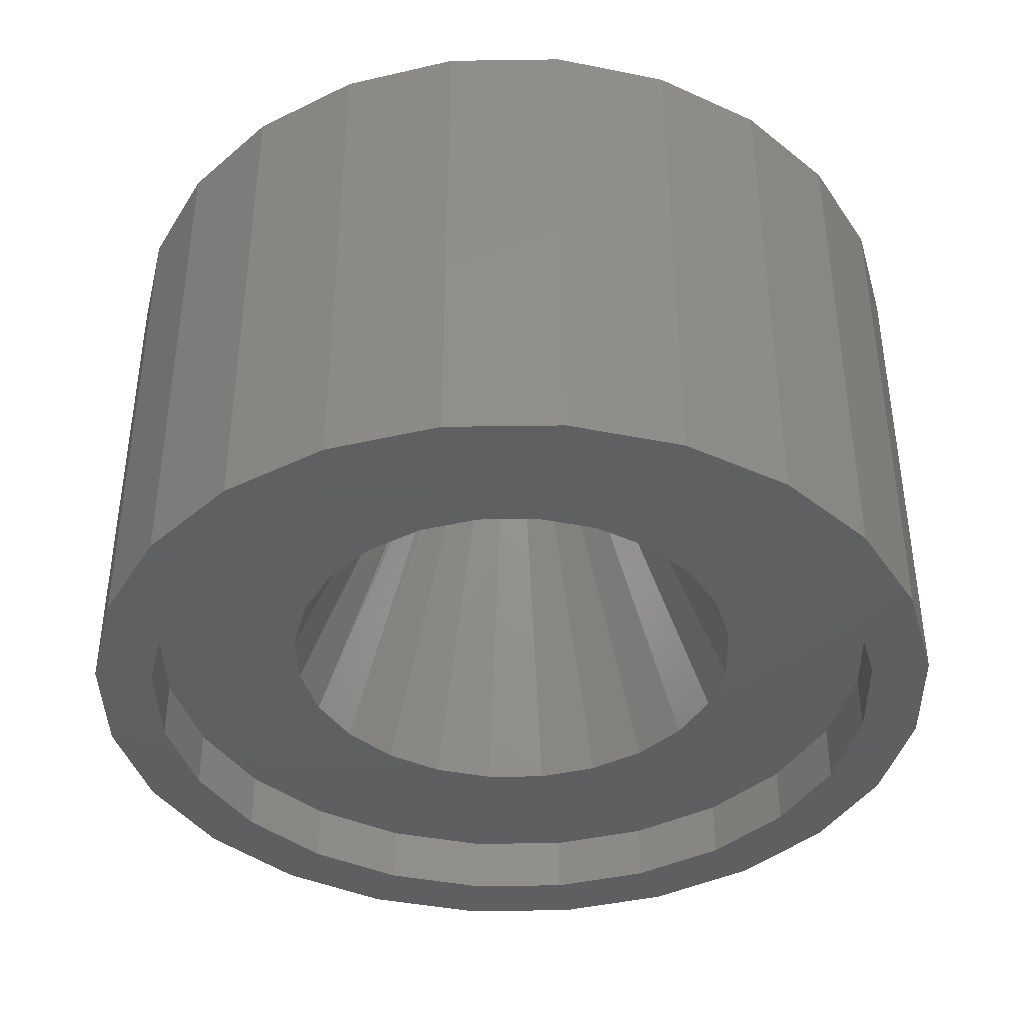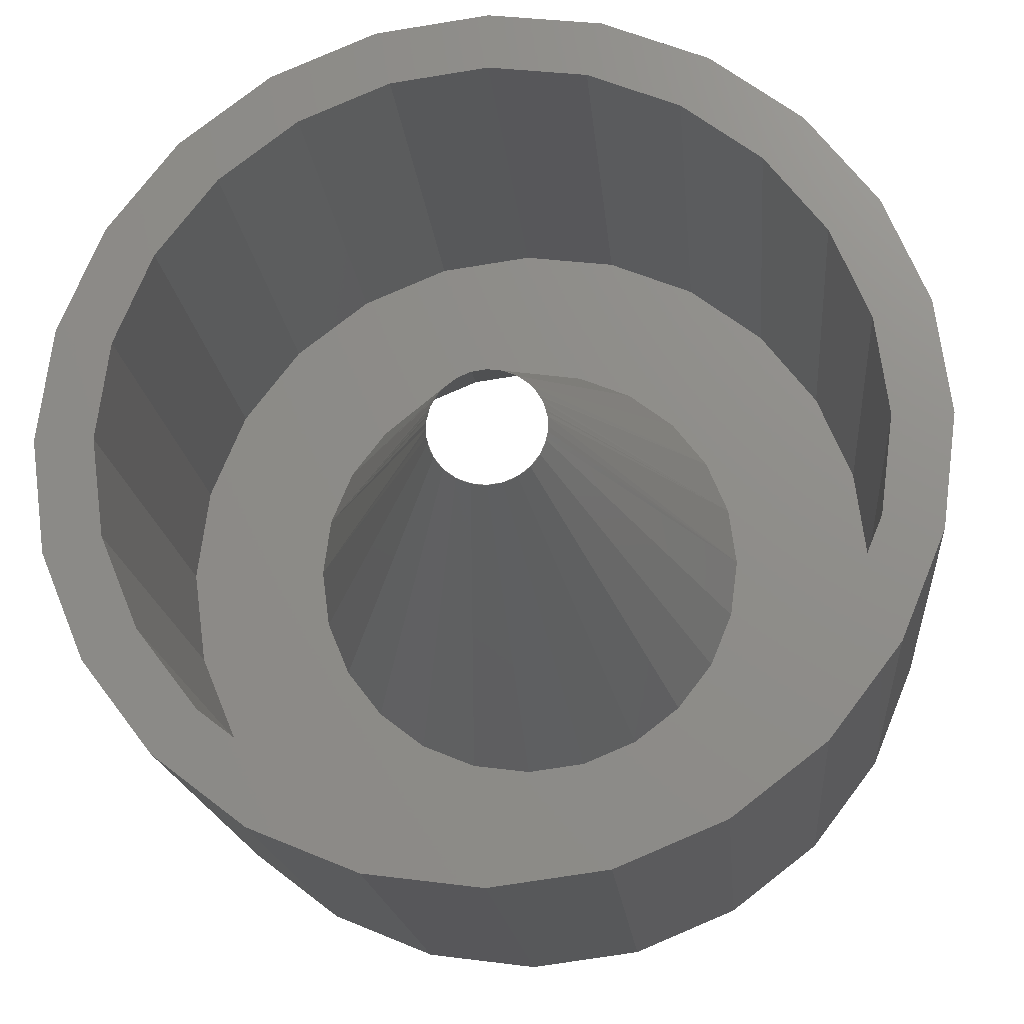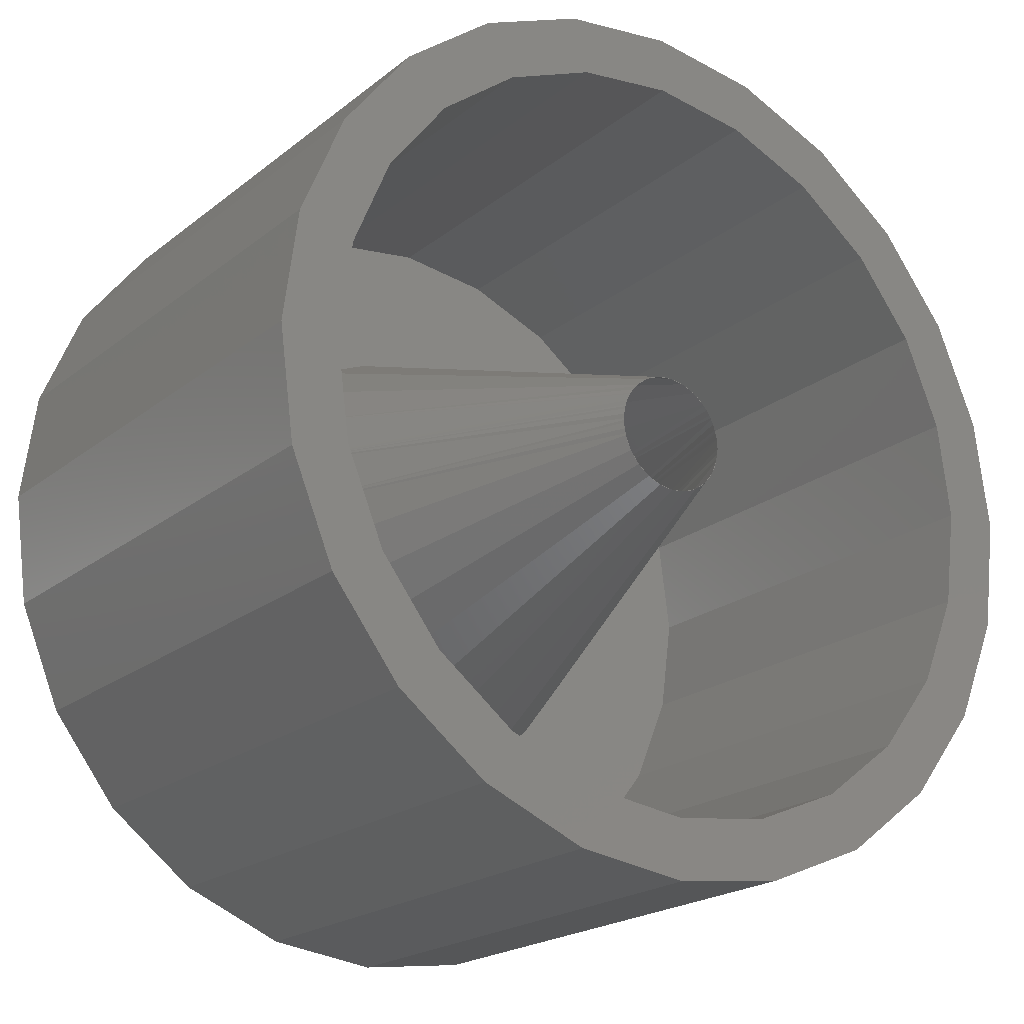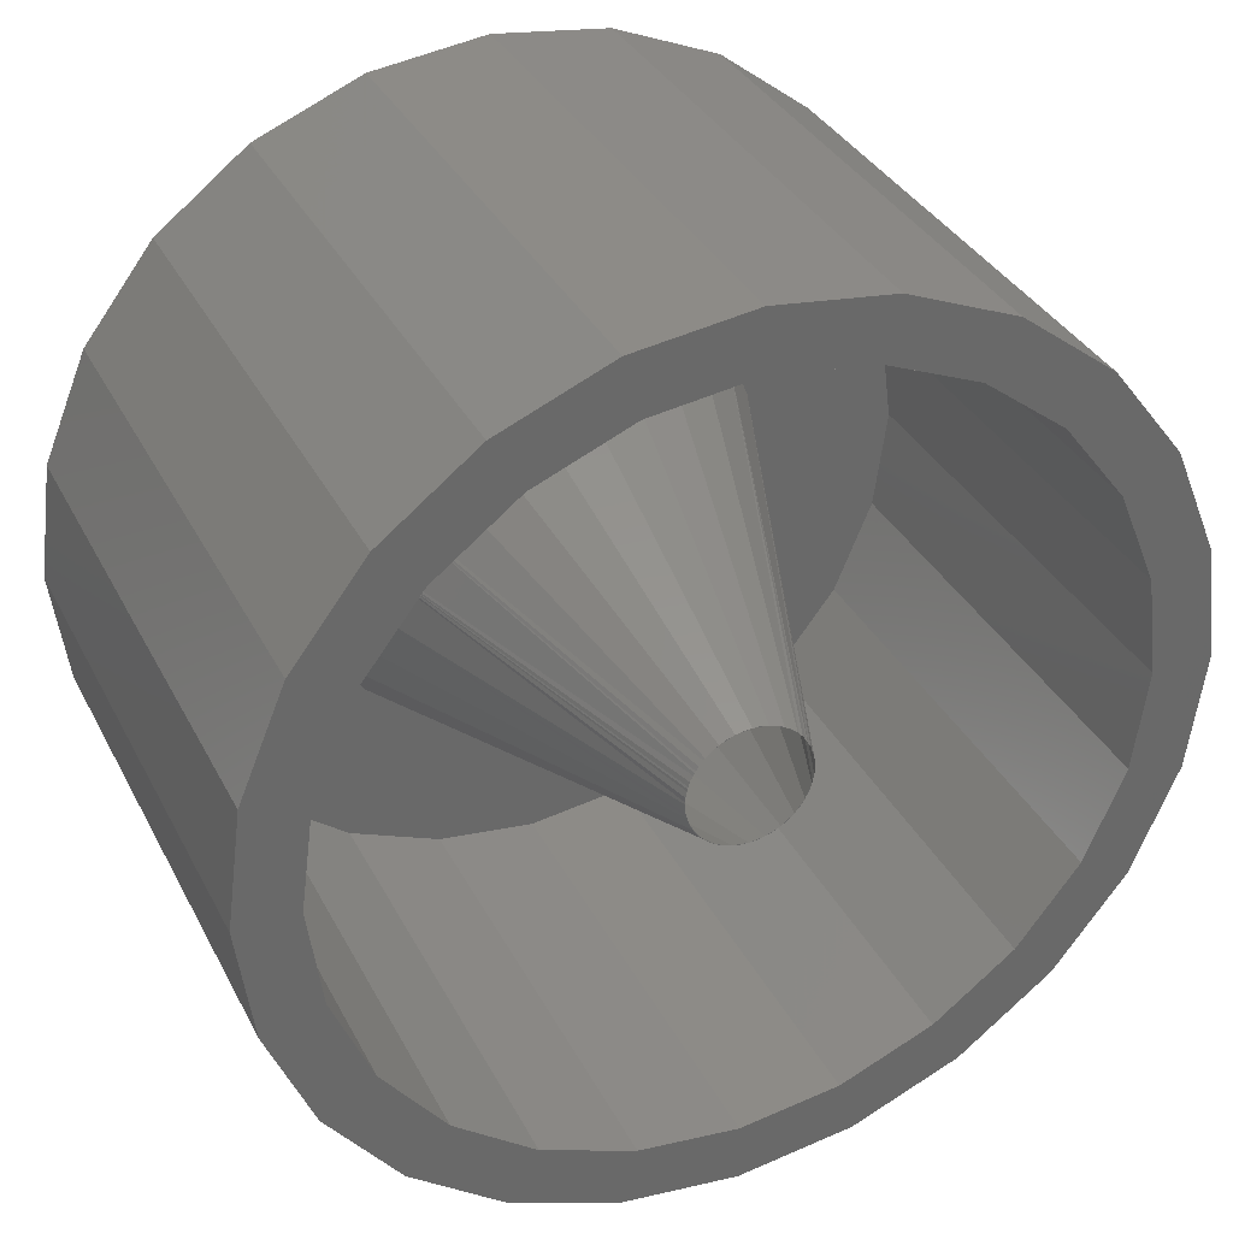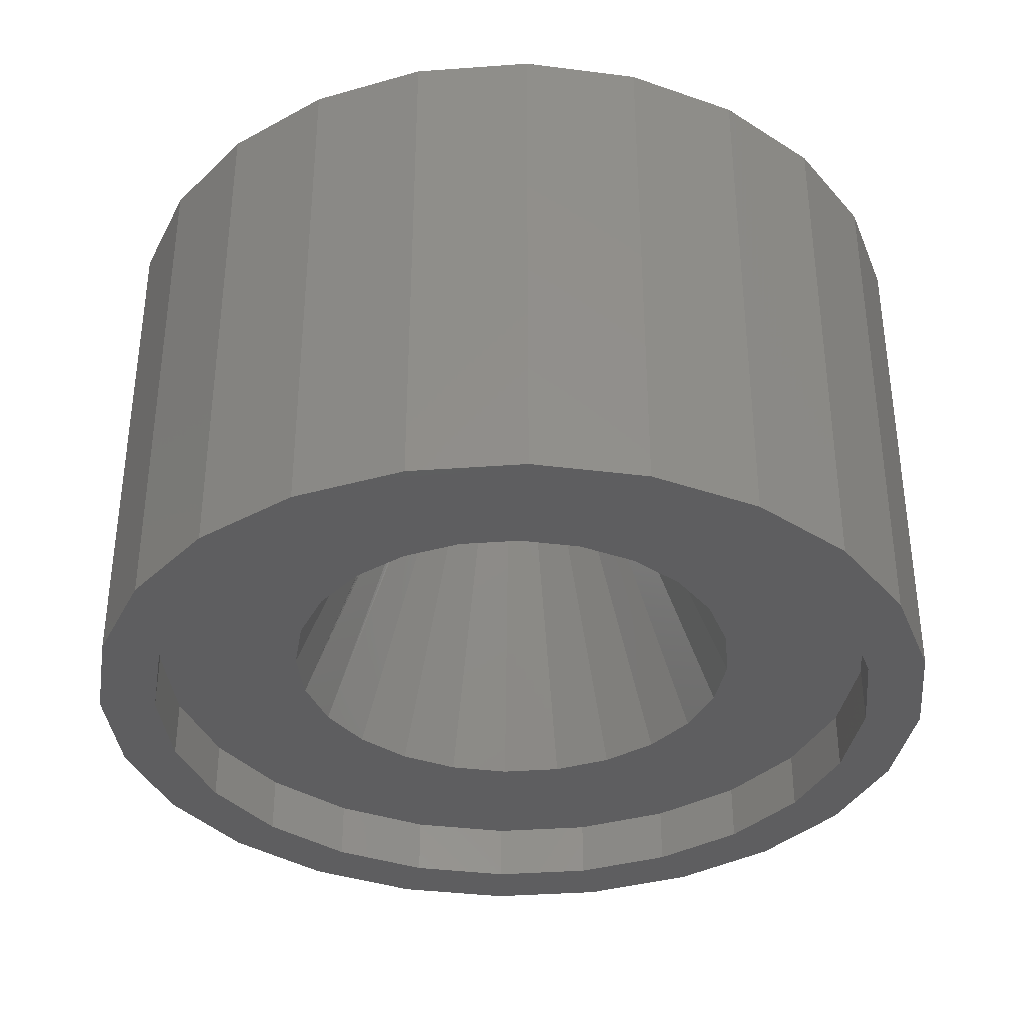
<metadata>
{"format":"stl","ext":"stl","renderer":"f3d","projection":"perspective","resolution":1024,"background":"white","views":[{"elev":-40.1,"azim":-141.5,"up":"+Z"},{"elev":-18.0,"azim":5.2,"up":"+Y"},{"elev":-20.8,"azim":-35.9,"up":"+Y"},{"elev":34.7,"azim":-24.2,"up":"+Y"},{"elev":-35.9,"azim":-152.0,"up":"+Z"}]}
</metadata>
<code>
# stl→obj: 262 verts, 454 faces
v -0.0002579 0.0009625 0.009
v 2.449e-19 0.004 0.001
v -0.001035 0.003864 0.001
v 3.525e-19 0.0009965 0.009
v -0.0002245 0.0009669 0.009
v -0.0001455 0.0009894 0.009
v -4.208e-05 0.0009909 0.009
v -0.0004982 0.000863 0.009
v -0.002 0.003464 0.001
v -0.0004671 0.0008759 0.009
v -0.0003966 0.000918 0.009
v -0.0002971 0.0009463 0.009
v -0.0007046 0.0007046 0.009
v -0.002828 0.002828 0.001
v -0.0006779 0.0007251 0.009
v -0.0006207 0.0007841 0.009
v -0.0005319 0.0008371 0.009
v -0.0008424 0.000525 0.009
v -0.003464 0.002 0.001
v -0.000863 0.0004982 0.009
v -0.0008025 0.0005967 0.009
v -0.0007304 0.0006709 0.009
v -0.0009496 0.000289 0.009
v -0.003864 0.001035 0.001
v -0.0009625 0.0002579 0.009
v -0.0009296 0.0003687 0.009
v -0.0008792 0.000459 0.009
v -0.0009921 3.342e-05 0.009
v -0.004 4.899e-19 0.001
v -0.0009965 -6.169e-19 0.009
v -0.0009933 0.0001155 0.009
v -0.000968 0.0002158 0.009
v -0.0009625 -0.0002579 0.009
v -0.003864 -0.001035 0.001
v -0.0009669 -0.0002245 0.009
v -0.0009894 -0.0001455 0.009
v -0.0009909 -4.208e-05 0.009
v -0.000863 -0.0004982 0.009
v -0.003464 -0.002 0.001
v -0.0008759 -0.0004671 0.009
v -0.000918 -0.0003966 0.009
v -0.0009463 -0.0002971 0.009
v -0.0007046 -0.0007046 0.009
v -0.002828 -0.002828 0.001
v -0.0007251 -0.0006779 0.009
v -0.0007841 -0.0006207 0.009
v -0.0008371 -0.0005319 0.009
v -0.0004982 -0.000863 0.009
v -0.002 -0.003464 0.001
v -0.000525 -0.0008424 0.009
v -0.0005967 -0.0008025 0.009
v -0.0006709 -0.0007304 0.009
v -0.0002579 -0.0009625 0.009
v -0.001035 -0.003864 0.001
v -0.000289 -0.0009496 0.009
v -0.0003687 -0.0009296 0.009
v -0.000459 -0.0008792 0.009
v 1.057e-18 -0.0009965 0.009
v -7.348e-19 -0.004 0.001
v -3.342e-05 -0.0009921 0.009
v -0.0001155 -0.0009933 0.009
v -0.0002158 -0.000968 0.009
v 0.0002579 -0.0009625 0.009
v 0.001035 -0.003864 0.001
v 0.0002245 -0.0009669 0.009
v 0.0001455 -0.0009894 0.009
v 4.208e-05 -0.0009909 0.009
v 0.0004982 -0.000863 0.009
v 0.002 -0.003464 0.001
v 0.0004671 -0.0008759 0.009
v 0.0003966 -0.000918 0.009
v 0.0002971 -0.0009463 0.009
v 0.0007046 -0.0007046 0.009
v 0.002828 -0.002828 0.001
v 0.0006779 -0.0007251 0.009
v 0.0006207 -0.0007841 0.009
v 0.0005319 -0.0008371 0.009
v 0.003464 -0.002 0.001
v 0.000863 -0.0004982 0.009
v 0.0007304 -0.0006709 0.009
v 0.0008025 -0.0005967 0.009
v 0.0008424 -0.000525 0.009
v -0.004596 0.004596 0.001
v -0.00325 0.005629 0.001
v -0.001682 0.006279 0.001
v 3.98e-19 0.0065 0.001
v 0.001035 0.003864 0.001
v 0.001682 0.006279 0.001
v 0.002 0.003464 0.001
v 0.00325 0.005629 0.001
v 0.002828 0.002828 0.001
v 0.003464 0.002 0.001
v 0.004596 0.004596 0.001
v 0.003864 0.001035 0.001
v 0.004 0 0.001
v 0.004596 -0.004596 0.001
v 0.005629 -0.00325 0.001
v 0.005629 0.00325 0.001
v 0.006279 -0.001682 0.001
v 0.006279 0.001682 0.001
v 0.0065 0 0.001
v -0.006279 0.001682 0.001
v -0.006279 -0.001682 0.001
v -0.0065 7.96e-19 0.001
v -0.005629 -0.00325 0.001
v -0.005629 0.00325 0.001
v -0.004596 -0.004596 0.001
v -0.00325 -0.005629 0.001
v -0.001682 -0.006279 0.001
v -1.194e-18 -0.0065 0.001
v 0.001682 -0.006279 0.001
v 0.00325 -0.005629 0.001
v 0.003864 -0.001035 0.001
v 0.0009894 0.0001455 0.009
v 0.0009997 -2.458e-05 0.009
v 0.0009669 0.0002245 0.009
v 0.0009625 0.0002579 0.009
v 0.0009463 0.0002971 0.009
v 0.000918 0.0003966 0.009
v 0.0008759 0.0004671 0.009
v 0.000863 0.0004982 0.009
v 0.0008371 0.0005319 0.009
v 0.0007841 0.0006207 0.009
v 0.0007251 0.0006779 0.009
v 0.0007046 0.0007046 0.009
v 0.0004982 0.000863 0.009
v 0.000525 0.0008424 0.009
v 0.0005967 0.0008025 0.009
v 0.0006709 0.0007304 0.009
v 0.0002579 0.0009625 0.009
v 0.000289 0.0009496 0.009
v 0.0003687 0.0009296 0.009
v 0.000459 0.0008792 0.009
v 3.342e-05 0.0009921 0.009
v 0.0001155 0.0009933 0.009
v 0.0002158 0.000968 0.009
v -0.0065 7.96e-19 0.009
v -0.006279 0.001682 0.009
v -0.005629 0.00325 0.009
v -0.004596 0.004596 0.009
v -0.00325 0.005629 0.009
v -0.001682 0.006279 0.009
v 3.98e-19 0.0065 0.009
v 0.001682 0.006279 0.009
v 0.00325 0.005629 0.009
v 0.004596 0.004596 0.009
v 0.006279 0.001682 0.009
v 0.0065 0 0.009
v 0.005629 0.00325 0.009
v -0.006389 0.001498 0
v -0.0065 7.96e-19 0
v -0.006559 -0.0002063 0
v -0.006279 0.001682 0
v -0.005784 0.003101 0
v -0.005629 0.00325 0
v -0.004784 0.004492 0
v -0.004596 0.004596 0
v -0.003458 0.005577 0
v -0.00325 0.005629 0
v -0.001897 0.006282 0
v -0.001682 0.006279 0
v -0.0002063 0.006559 0
v 3.98e-19 0.0065 0
v 0.001498 0.006389 0
v 0.001682 0.006279 0
v 0.003101 0.005784 0
v 0.00325 0.005629 0
v 0.004492 0.004784 0
v 0.004596 0.004596 0
v 0.005577 0.003458 0
v 0.005629 0.00325 0
v 0.006282 0.001897 0
v 0.006279 0.001682 0
v 0.0065 0 0
v 0.006559 0.0002063 0
v -0.006282 -0.001897 0
v -0.006279 -0.001682 0
v -0.005577 -0.003458 0
v -0.005629 -0.00325 0
v -0.004596 -0.004596 0
v -0.004492 -0.004784 0
v -0.00325 -0.005629 0
v -0.003101 -0.005784 0
v -0.001682 -0.006279 0
v -0.001498 -0.006389 0
v -1.194e-18 -0.0065 0
v 0.0002063 -0.006559 0
v 0.001682 -0.006279 0
v 0.001897 -0.006282 0
v 0.00325 -0.005629 0
v 0.003458 -0.005577 0
v 0.004596 -0.004596 0
v 0.004784 -0.004492 0
v 0.005629 -0.00325 0
v 0.005784 -0.003101 0
v 0.006279 -0.001682 0
v 0.006389 -0.001498 0
v -0.006495 0.00375 0
v -0.007244 0.001941 0
v -0.005303 0.005303 0
v -0.00375 0.006495 0
v -0.001941 0.007244 0
v 4.592e-19 0.0075 0
v 0.001941 0.007244 0
v 0.00375 0.006495 0
v 0.005303 0.005303 0
v 0.006495 0.00375 0
v 0.007244 0.001941 0
v 0.007244 -0.001941 0
v 0.0075 0 0
v -0.007244 -0.001941 0
v -0.0075 9.185e-19 0
v -0.006495 -0.00375 0
v -0.005303 -0.005303 0
v -0.00375 -0.006495 0
v -0.001941 -0.007244 0
v -1.378e-18 -0.0075 0
v 0.001941 -0.007244 0
v 0.00375 -0.006495 0
v 0.005303 -0.005303 0
v 0.006495 -0.00375 0
v 0.0009625 -0.0002579 0.009
v 0.0008792 -0.000459 0.009
v 0.0009296 -0.0003687 0.009
v 0.0009496 -0.000289 0.009
v 0.000968 -0.0002158 0.009
v 0.0009933 -0.0001155 0.009
v 0.007244 -0.001941 0.009
v 0.0075 0 0.009
v 0.006495 -0.00375 0.009
v 0.005303 -0.005303 0.009
v 0.00375 -0.006495 0.009
v 0.001941 -0.007244 0.009
v -1.378e-18 -0.0075 0.009
v -0.001941 -0.007244 0.009
v -0.00375 -0.006495 0.009
v -0.005303 -0.005303 0.009
v -0.006495 -0.00375 0.009
v -0.007244 -0.001941 0.009
v -0.0075 9.185e-19 0.009
v -0.007244 0.001941 0.009
v -0.006495 0.00375 0.009
v -0.005303 0.005303 0.009
v -0.00375 0.006495 0.009
v -0.001941 0.007244 0.009
v 4.592e-19 0.0075 0.009
v 0.001941 0.007244 0.009
v 0.00375 0.006495 0.009
v 0.005303 0.005303 0.009
v 0.006495 0.00375 0.009
v 0.007244 0.001941 0.009
v -0.006279 -0.001682 0.009
v -0.005629 -0.00325 0.009
v -0.004596 -0.004596 0.009
v -0.00325 -0.005629 0.009
v -0.001682 -0.006279 0.009
v -1.194e-18 -0.0065 0.009
v 0.001682 -0.006279 0.009
v 0.00325 -0.005629 0.009
v 0.004596 -0.004596 0.009
v 0.005629 -0.00325 0.009
v 0.006279 -0.001682 0.009
f 1 2 3
f 2 1 4
f 4 1 5
f 4 5 6
f 4 6 7
f 8 3 9
f 3 8 1
f 1 8 10
f 1 10 11
f 1 11 12
f 13 9 14
f 9 13 8
f 8 13 15
f 8 15 16
f 8 16 17
f 18 19 20
f 19 18 21
f 19 21 22
f 19 22 13
f 19 13 14
f 23 24 25
f 24 23 26
f 24 26 27
f 24 27 20
f 24 20 19
f 28 29 30
f 29 28 24
f 24 28 31
f 24 31 32
f 24 32 25
f 33 29 34
f 29 33 35
f 29 35 36
f 29 36 37
f 29 37 30
f 38 34 39
f 34 38 33
f 33 38 40
f 33 40 41
f 33 41 42
f 43 39 44
f 39 43 38
f 38 43 45
f 38 45 46
f 38 46 47
f 48 44 49
f 44 48 43
f 43 48 50
f 43 50 51
f 43 51 52
f 53 49 54
f 49 53 48
f 48 53 55
f 48 55 56
f 48 56 57
f 58 54 59
f 54 58 53
f 53 58 60
f 53 60 61
f 53 61 62
f 63 59 64
f 59 63 58
f 58 63 65
f 58 65 66
f 58 66 67
f 68 64 69
f 64 68 63
f 63 68 70
f 63 70 71
f 63 71 72
f 73 69 74
f 69 73 68
f 68 73 75
f 68 75 76
f 68 76 77
f 78 73 74
f 73 78 79
f 73 79 80
f 80 79 81
f 81 79 82
f 83 24 29
f 24 83 84
f 24 84 19
f 19 84 14
f 14 84 85
f 14 85 9
f 9 85 3
f 3 85 86
f 3 86 2
f 2 86 87
f 87 86 88
f 87 88 89
f 89 88 90
f 89 90 91
f 91 90 92
f 92 90 93
f 92 93 94
f 94 93 95
f 95 93 96
f 96 93 97
f 97 93 98
f 97 98 99
f 99 98 100
f 99 100 101
f 102 103 104
f 103 102 105
f 105 102 106
f 105 106 107
f 107 106 83
f 107 83 29
f 107 29 34
f 107 34 108
f 108 34 39
f 108 39 44
f 108 44 109
f 109 44 49
f 109 49 54
f 109 54 110
f 110 54 59
f 110 59 111
f 111 59 64
f 111 64 69
f 111 69 112
f 112 69 74
f 112 74 78
f 112 78 96
f 96 78 113
f 96 113 95
f 95 114 115
f 114 95 94
f 114 94 116
f 116 94 117
f 94 118 117
f 118 94 119
f 119 94 120
f 120 94 121
f 121 94 92
f 92 122 121
f 122 92 123
f 123 92 124
f 124 92 125
f 125 92 91
f 126 91 89
f 91 126 125
f 125 126 127
f 125 127 128
f 125 128 129
f 130 89 87
f 89 130 126
f 126 130 131
f 126 131 132
f 126 132 133
f 4 87 2
f 87 4 130
f 130 4 134
f 130 134 135
f 130 135 136
f 102 137 104
f 137 102 138
f 106 138 102
f 138 106 139
f 83 139 106
f 139 83 140
f 141 83 84
f 83 141 140
f 142 84 85
f 84 142 141
f 143 85 86
f 85 143 142
f 144 86 88
f 86 144 143
f 145 88 90
f 88 145 144
f 146 90 93
f 90 146 145
f 147 101 148
f 101 147 100
f 146 98 149
f 98 146 93
f 149 100 147
f 100 149 98
f 150 151 152
f 151 150 153
f 153 150 154
f 153 154 155
f 155 154 156
f 155 156 157
f 157 156 158
f 157 158 159
f 159 158 160
f 159 160 161
f 161 160 162
f 161 162 163
f 163 162 164
f 163 164 165
f 165 164 166
f 165 166 167
f 167 166 168
f 167 168 169
f 169 168 170
f 169 170 171
f 171 170 172
f 171 172 173
f 173 172 174
f 174 172 175
f 151 176 152
f 176 151 177
f 176 177 178
f 178 177 179
f 178 179 180
f 178 180 181
f 181 180 182
f 181 182 183
f 183 182 184
f 183 184 185
f 185 184 186
f 185 186 187
f 187 186 188
f 187 188 189
f 189 188 190
f 189 190 191
f 191 190 192
f 191 192 193
f 193 192 194
f 193 194 195
f 195 194 196
f 195 196 197
f 197 196 174
f 197 174 175
f 198 152 199
f 152 198 150
f 150 198 200
f 150 200 154
f 154 200 156
f 156 200 201
f 156 201 158
f 158 201 202
f 158 202 160
f 160 202 203
f 160 203 162
f 162 203 164
f 164 203 204
f 164 204 166
f 166 204 205
f 166 205 168
f 168 205 206
f 168 206 170
f 170 206 207
f 170 207 172
f 172 207 175
f 175 207 208
f 175 208 209
f 209 208 210
f 199 211 212
f 211 199 213
f 213 199 152
f 213 152 176
f 213 176 214
f 214 176 178
f 214 178 181
f 214 181 215
f 215 181 183
f 215 183 216
f 216 183 185
f 216 185 217
f 217 185 187
f 217 187 218
f 218 187 189
f 218 189 191
f 218 191 219
f 219 191 193
f 219 193 220
f 220 193 195
f 220 195 221
f 221 195 197
f 221 197 175
f 221 175 209
f 113 79 78
f 79 113 222
f 79 222 223
f 223 222 224
f 224 222 225
f 95 222 113
f 222 95 226
f 226 95 227
f 227 95 115
f 210 228 209
f 228 210 229
f 209 230 221
f 230 209 228
f 221 231 220
f 231 221 230
f 231 219 220
f 219 231 232
f 232 218 219
f 218 232 233
f 233 217 218
f 217 233 234
f 234 216 217
f 216 234 235
f 235 215 216
f 215 235 236
f 236 214 215
f 214 236 237
f 238 214 237
f 214 238 213
f 239 213 238
f 213 239 211
f 240 211 239
f 211 240 212
f 241 212 240
f 212 241 199
f 242 199 241
f 199 242 198
f 243 198 242
f 198 243 200
f 243 201 200
f 201 243 244
f 244 202 201
f 202 244 245
f 245 203 202
f 203 245 246
f 246 204 203
f 204 246 247
f 247 205 204
f 205 247 248
f 248 206 205
f 206 248 249
f 206 250 207
f 250 206 249
f 207 251 208
f 251 207 250
f 208 229 210
f 229 208 251
f 151 103 177
f 103 151 104
f 153 104 151
f 104 153 102
f 179 107 180
f 107 179 105
f 177 105 179
f 105 177 103
f 108 184 182
f 184 108 109
f 107 182 180
f 182 107 108
f 84 157 159
f 157 84 83
f 85 159 161
f 159 85 84
f 155 102 153
f 102 155 106
f 157 106 155
f 106 157 83
f 86 161 163
f 161 86 85
f 88 163 165
f 163 88 86
f 93 167 169
f 167 93 90
f 93 171 98
f 171 93 169
f 90 165 167
f 165 90 88
f 101 196 99
f 196 101 174
f 100 174 101
f 174 100 173
f 98 173 100
f 173 98 171
f 112 192 190
f 192 112 96
f 111 190 188
f 190 111 112
f 99 194 97
f 194 99 196
f 97 192 96
f 192 97 194
f 110 188 186
f 188 110 111
f 109 186 184
f 186 109 110
f 239 241 240
f 241 239 238
f 241 238 137
f 137 238 252
f 252 238 237
f 252 237 253
f 253 237 254
f 254 237 236
f 254 236 255
f 255 236 235
f 255 235 256
f 256 235 234
f 256 234 257
f 257 234 233
f 257 233 258
f 258 233 259
f 259 233 232
f 259 232 260
f 260 232 231
f 260 231 261
f 261 231 230
f 261 230 262
f 262 230 148
f 148 230 228
f 137 242 241
f 242 137 138
f 242 138 243
f 243 138 139
f 243 139 140
f 243 140 244
f 244 140 141
f 244 141 245
f 245 141 142
f 245 142 246
f 246 142 143
f 246 143 144
f 246 144 247
f 247 144 145
f 247 145 248
f 248 145 146
f 248 146 249
f 249 146 149
f 249 149 250
f 250 149 147
f 250 147 148
f 250 148 251
f 251 148 228
f 251 228 229
f 148 99 262
f 99 148 101
f 262 97 261
f 97 262 99
f 261 96 260
f 96 261 97
f 259 96 112
f 96 259 260
f 258 112 111
f 112 258 259
f 257 111 110
f 111 257 258
f 256 110 109
f 110 256 257
f 255 109 108
f 109 255 256
f 254 108 107
f 108 254 255
f 105 254 107
f 254 105 253
f 103 253 105
f 253 103 252
f 104 252 103
f 252 104 137

</code>
